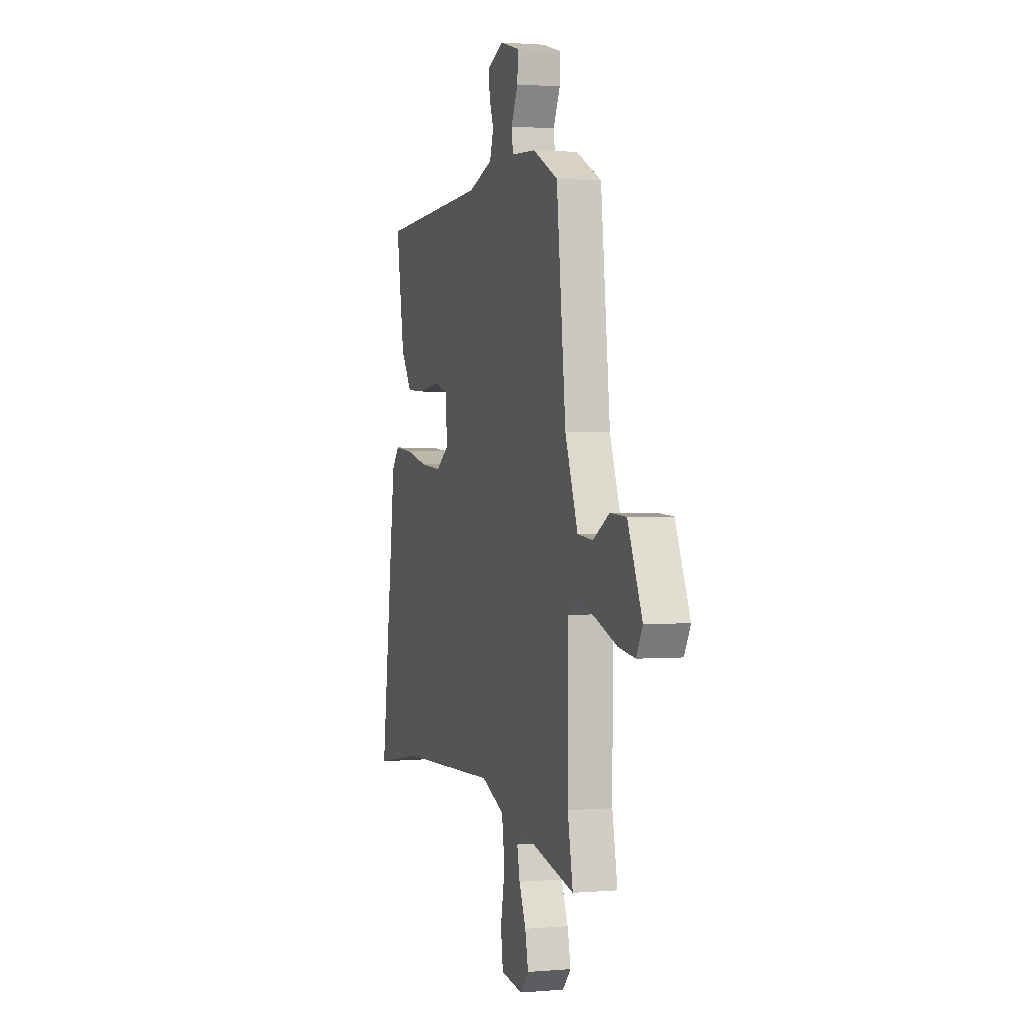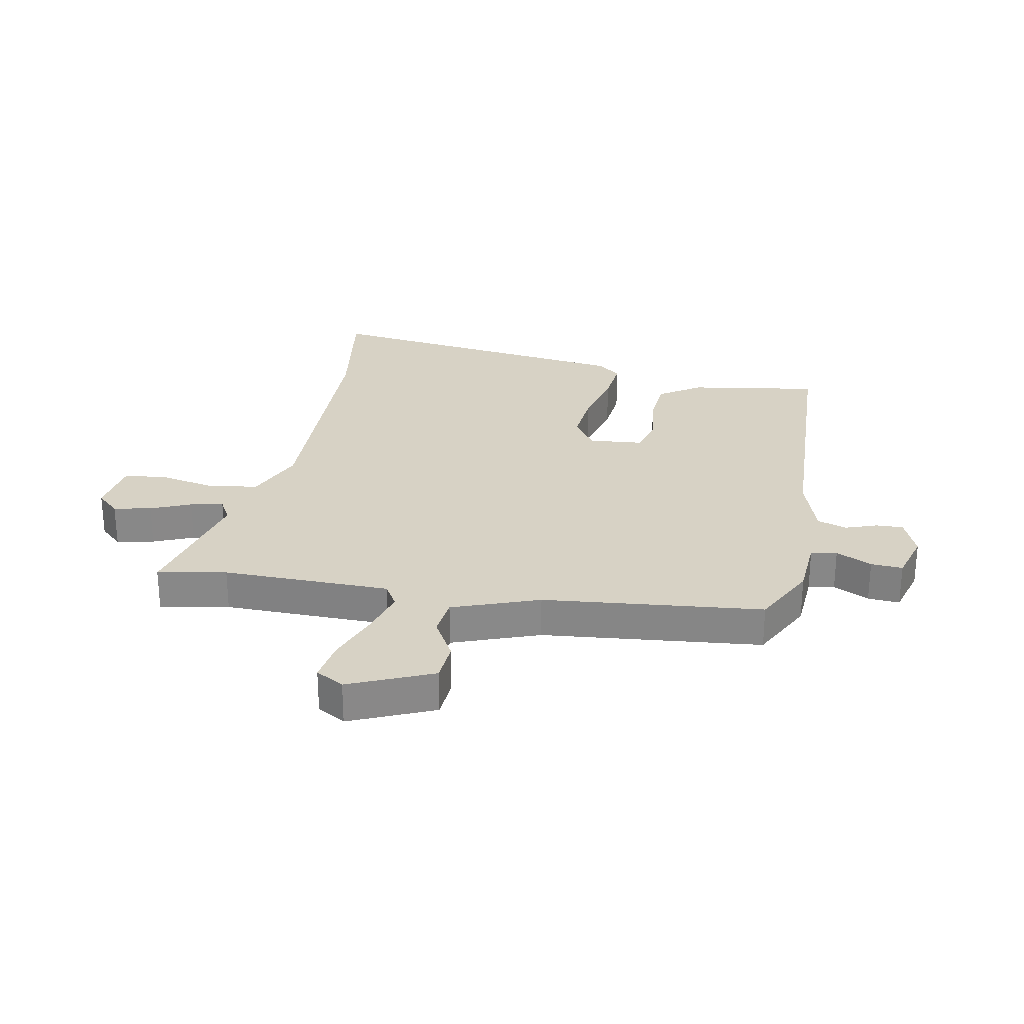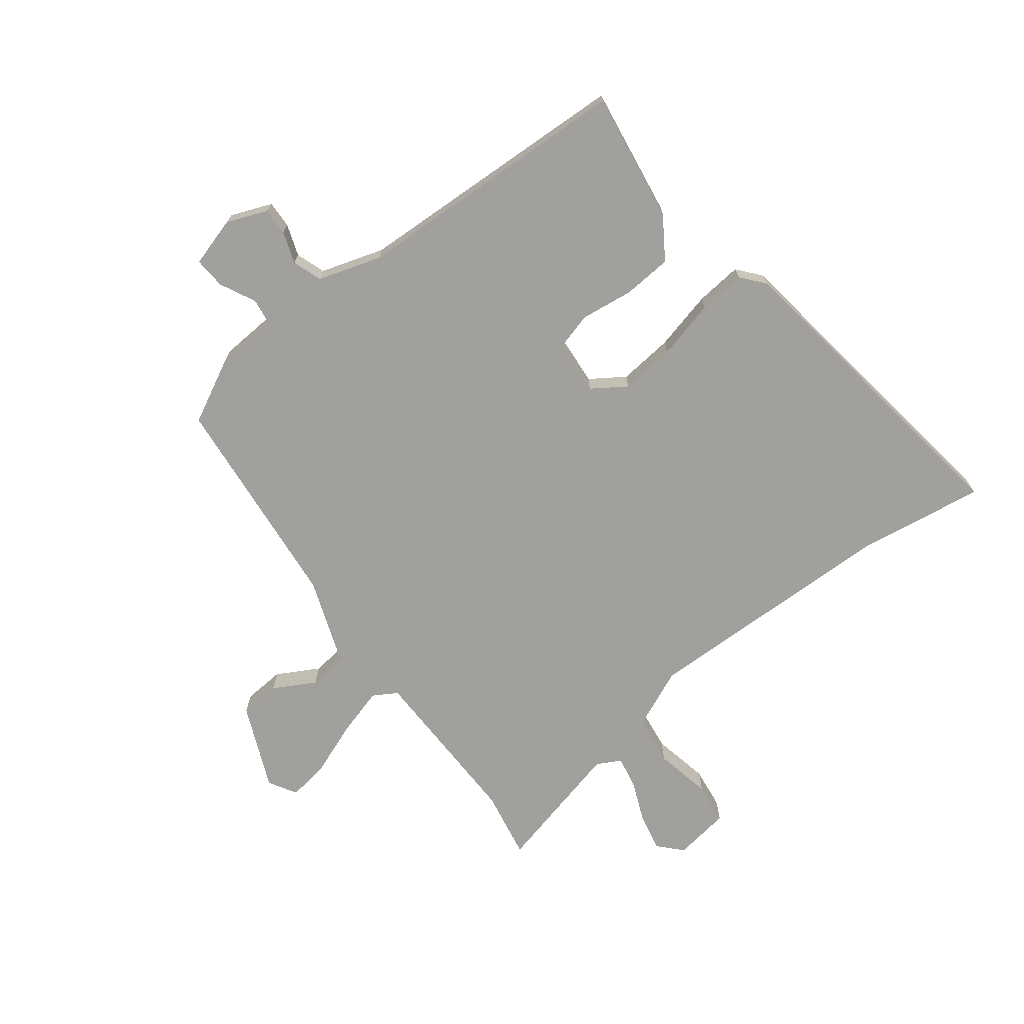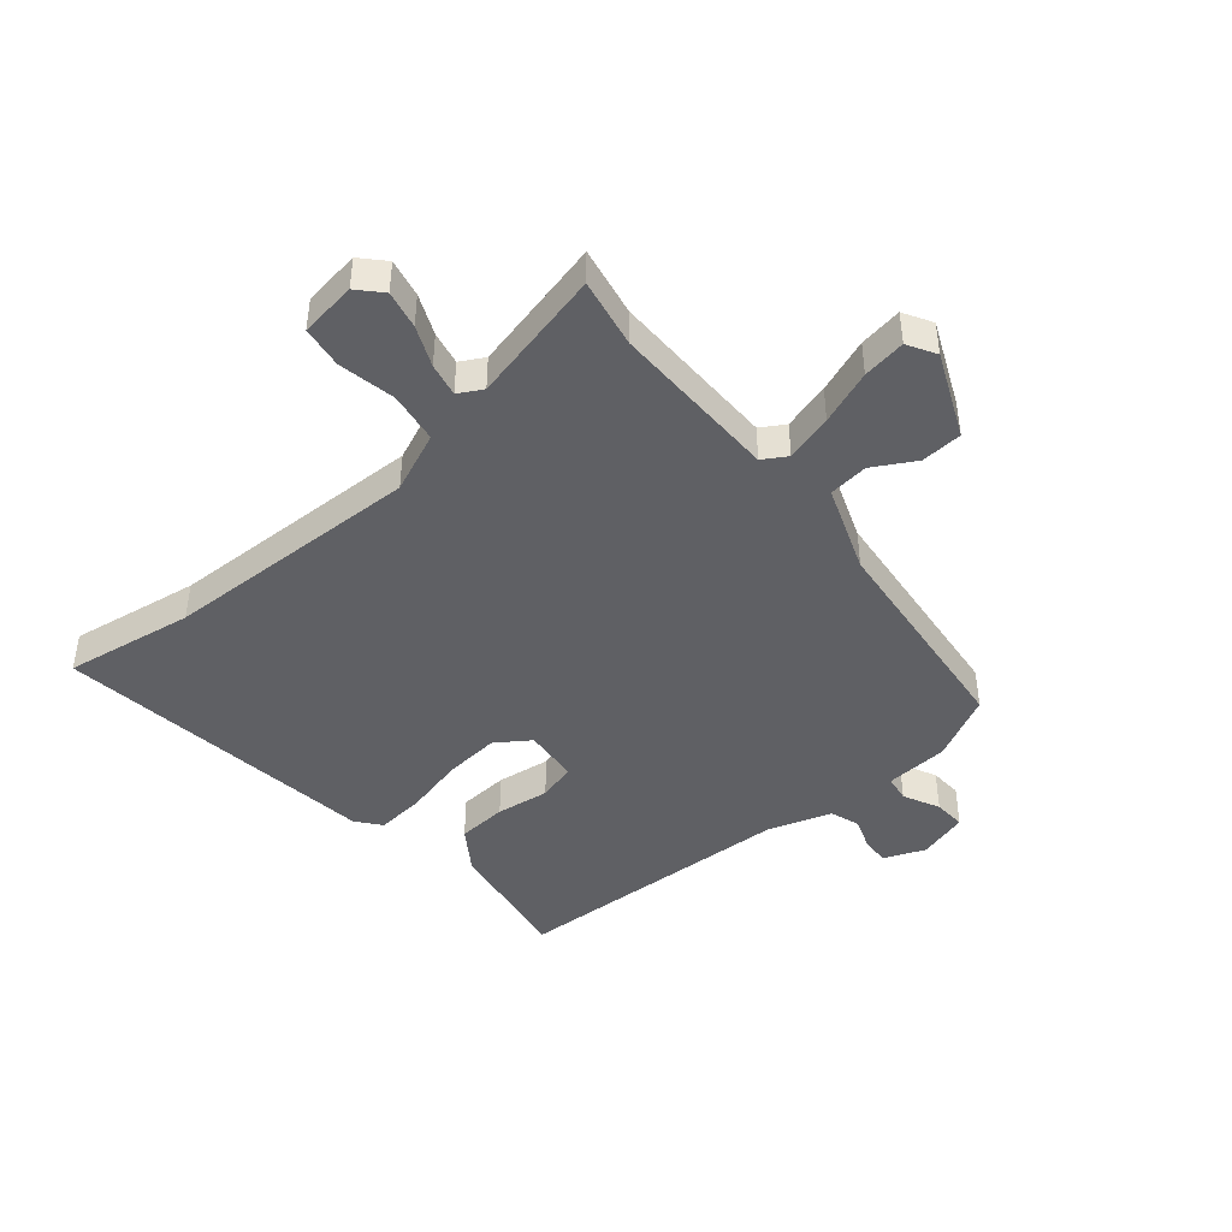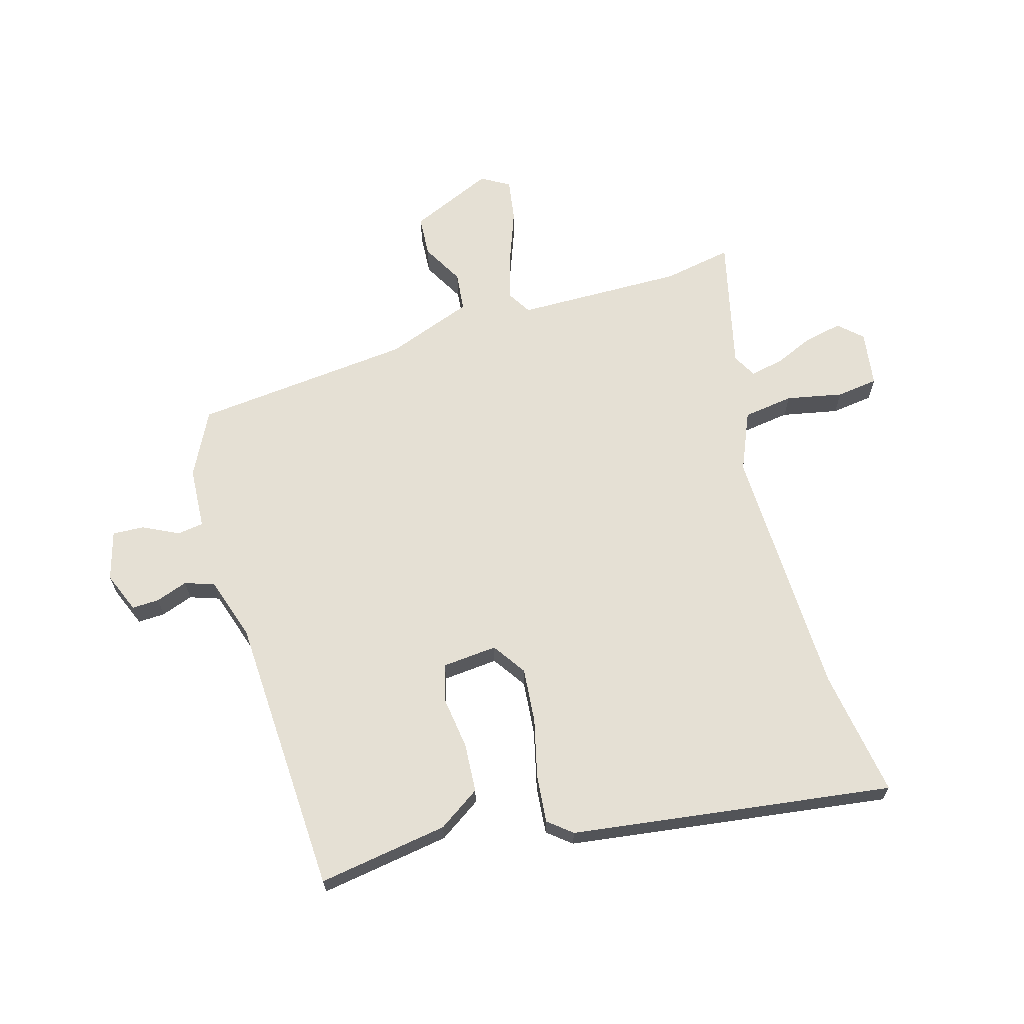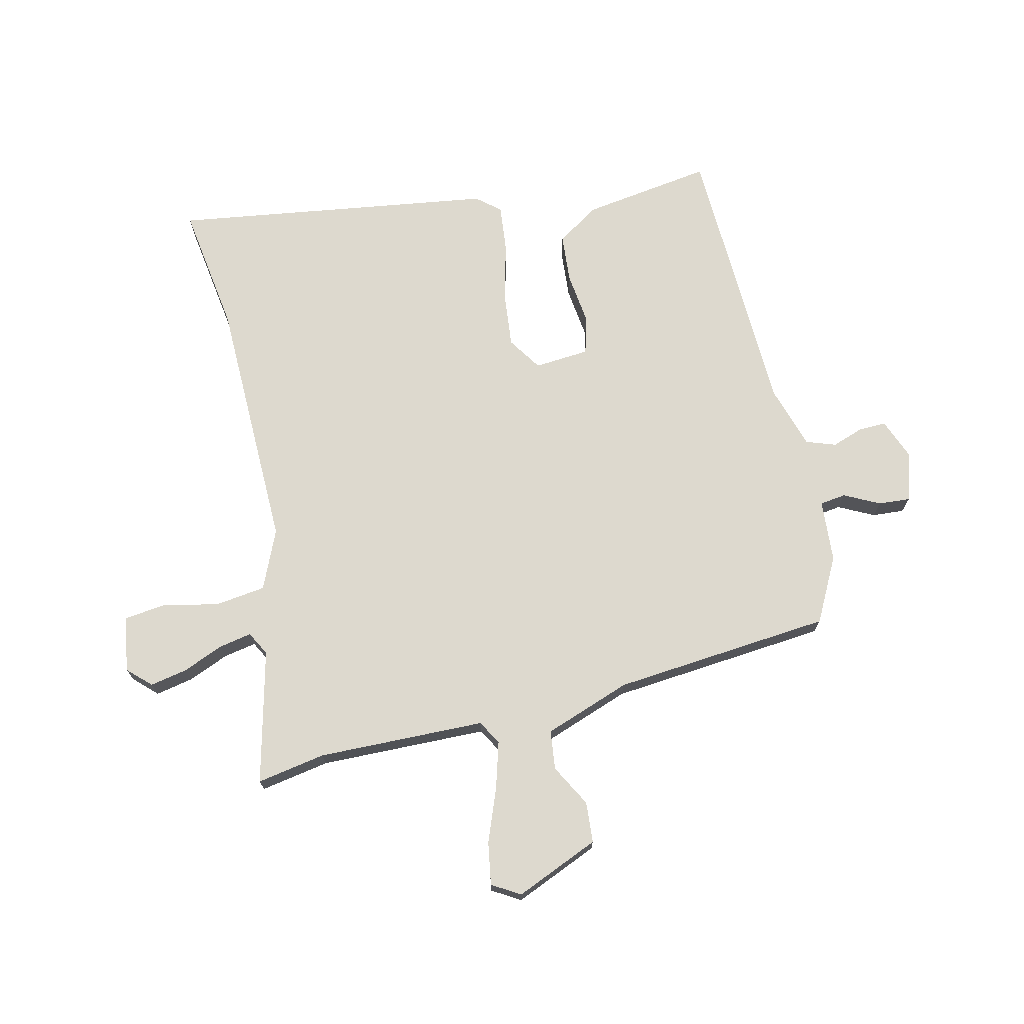
<metadata>
{"format":"obj","ext":"obj","renderer":"f3d","projection":"perspective","resolution":1024,"background":"white","views":[{"elev":1.3,"azim":-107.3,"up":"+Z"},{"elev":27.3,"azim":-78.8,"up":"+Y"},{"elev":-71.7,"azim":38.1,"up":"+Y"},{"elev":-44.1,"azim":-139.8,"up":"+Y"},{"elev":65.7,"azim":74.3,"up":"+Y"},{"elev":71.7,"azim":-102.2,"up":"+Y"}]}
</metadata>
<code>
v -0.439 0.07 0.479
v -0.327 0.07 0.535
v -0.219 0.07 0.541
v -0.212 0.07 0.586
v -0.242 0.07 0.648
v -0.245 0.07 0.703
v -0.159 0.07 0.727
v -0.089 0.07 0.698
v -0.091 0.07 0.651
v -0.111 0.07 0.596
v -0.094 0.07 0.545
v 0.015 0.07 0.509
v 0.501 0.07 0.483
v 0.464 0.07 0.258
v 0.415 0.07 0.186
v 0.33 0.07 0.181
v 0.239 0.07 0.194
v 0.174 0.07 0.177
v 0.165 0.07 0.082
v 0.223 0.07 0.042
v 0.318 0.07 0.05
v 0.421 0.07 0.074
v 0.503 0.07 0.081
v 0.536 0.07 0.04
v 0.608 0.07 -0.518
v 0.387 0.07 -0.482
v -0.057 0.07 -0.467
v -0.16 0.07 -0.51
v -0.173 0.07 -0.597
v -0.154 0.07 -0.695
v -0.164 0.07 -0.767
v -0.261 0.07 -0.78
v -0.298 0.07 -0.74
v -0.284 0.07 -0.675
v -0.254 0.07 -0.606
v -0.242 0.07 -0.549
v -0.283 0.07 -0.526
v -0.515 0.07 -0.579
v -0.492 0.07 -0.46
v -0.494 0.07 -0.17
v -0.535 0.07 -0.145
v -0.616 0.07 -0.167
v -0.709 0.07 -0.201
v -0.783 0.07 -0.212
v -0.811 0.07 -0.163
v -0.747 0.07 -0.019
v -0.676 0.07 -0.015
v -0.604 0.07 -0.056
v -0.536 0.07 -0.049
v -0.48 0.07 0.1
v -0.439 0 0.479
v -0.327 0 0.535
v -0.219 0 0.541
v -0.212 0 0.586
v -0.242 0 0.648
v -0.245 0 0.703
v -0.159 0 0.727
v -0.089 0 0.698
v -0.091 0 0.651
v -0.111 0 0.596
v -0.094 0 0.545
v 0.015 0 0.509
v 0.501 0 0.483
v 0.464 0 0.258
v 0.415 0 0.186
v 0.33 0 0.181
v 0.239 0 0.194
v 0.174 0 0.177
v 0.165 0 0.082
v 0.223 0 0.042
v 0.318 0 0.05
v 0.421 0 0.074
v 0.503 0 0.081
v 0.536 0 0.04
v 0.608 0 -0.518
v 0.387 0 -0.482
v -0.057 0 -0.467
v -0.16 0 -0.51
v -0.173 0 -0.597
v -0.154 0 -0.695
v -0.164 0 -0.767
v -0.261 0 -0.78
v -0.298 0 -0.74
v -0.284 0 -0.675
v -0.254 0 -0.606
v -0.242 0 -0.549
v -0.283 0 -0.526
v -0.515 0 -0.579
v -0.492 0 -0.46
v -0.494 0 -0.17
v -0.535 0 -0.145
v -0.616 0 -0.167
v -0.709 0 -0.201
v -0.783 0 -0.212
v -0.811 0 -0.163
v -0.747 0 -0.019
v -0.676 0 -0.015
v -0.604 0 -0.056
v -0.536 0 -0.049
v -0.48 0 0.1
f 45 46 47 48
f 45 48 49
f 42 43 44 45
f 41 42 45 49
f 40 41 49 50
f 37 38 39
f 37 39 40 50
f 32 33 34 35
f 32 35 36
f 29 30 31 32
f 28 29 32 36
f 23 24 25 26
f 21 22 23 26
f 20 21 26 27
f 19 20 27 28
f 14 15 16 17
f 12 13 14 17
f 11 12 17 18
f 7 8 9 10
f 7 10 11
f 4 5 6 7
f 3 4 7 11
f 28 36 37 50
f 18 19 28 50
f 3 11 18 50
f 1 2 3 50
f 98 97 96 95
f 99 98 95
f 95 94 93 92
f 99 95 92 91
f 100 99 91 90
f 89 88 87
f 100 90 89 87
f 85 84 83 82
f 86 85 82
f 82 81 80 79
f 86 82 79 78
f 76 75 74 73
f 76 73 72 71
f 77 76 71 70
f 78 77 70 69
f 67 66 65 64
f 67 64 63 62
f 68 67 62 61
f 60 59 58 57
f 61 60 57
f 57 56 55 54
f 61 57 54 53
f 100 87 86 78
f 100 78 69 68
f 100 68 61 53
f 100 53 52 51
f 1 51 52 2
f 2 52 53 3
f 3 53 54 4
f 4 54 55 5
f 5 55 56 6
f 6 56 57 7
f 7 57 58 8
f 8 58 59 9
f 9 59 60 10
f 10 60 61 11
f 11 61 62 12
f 12 62 63 13
f 13 63 64 14
f 14 64 65 15
f 15 65 66 16
f 16 66 67 17
f 17 67 68 18
f 18 68 69 19
f 19 69 70 20
f 20 70 71 21
f 21 71 72 22
f 22 72 73 23
f 23 73 74 24
f 24 74 75 25
f 25 75 76 26
f 26 76 77 27
f 27 77 78 28
f 28 78 79 29
f 29 79 80 30
f 30 80 81 31
f 31 81 82 32
f 32 82 83 33
f 33 83 84 34
f 34 84 85 35
f 35 85 86 36
f 36 86 87 37
f 37 87 88 38
f 38 88 89 39
f 39 89 90 40
f 40 90 91 41
f 41 91 92 42
f 42 92 93 43
f 43 93 94 44
f 44 94 95 45
f 45 95 96 46
f 46 96 97 47
f 47 97 98 48
f 48 98 99 49
f 49 99 100 50
f 50 100 51 1

</code>
